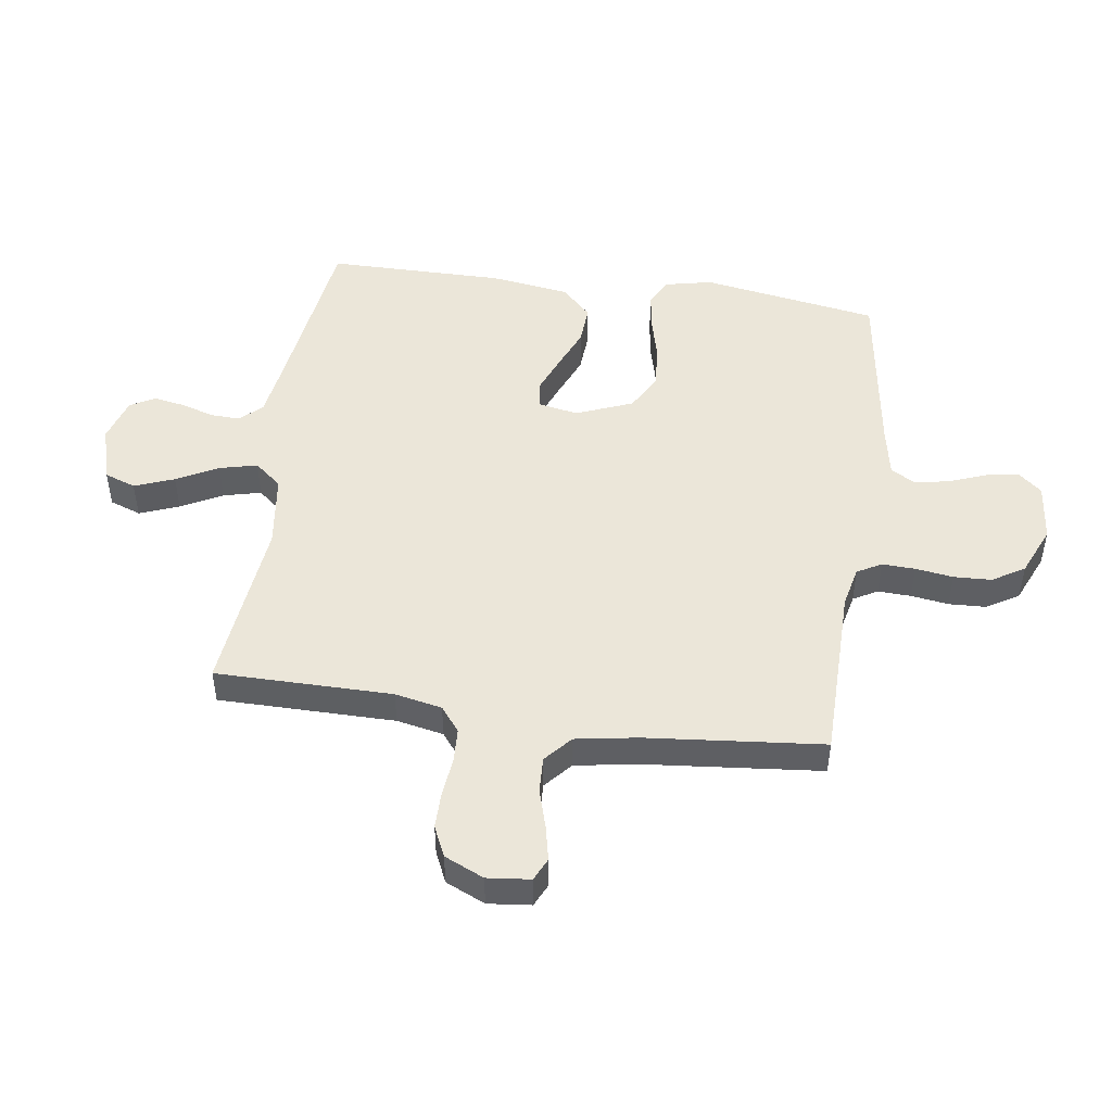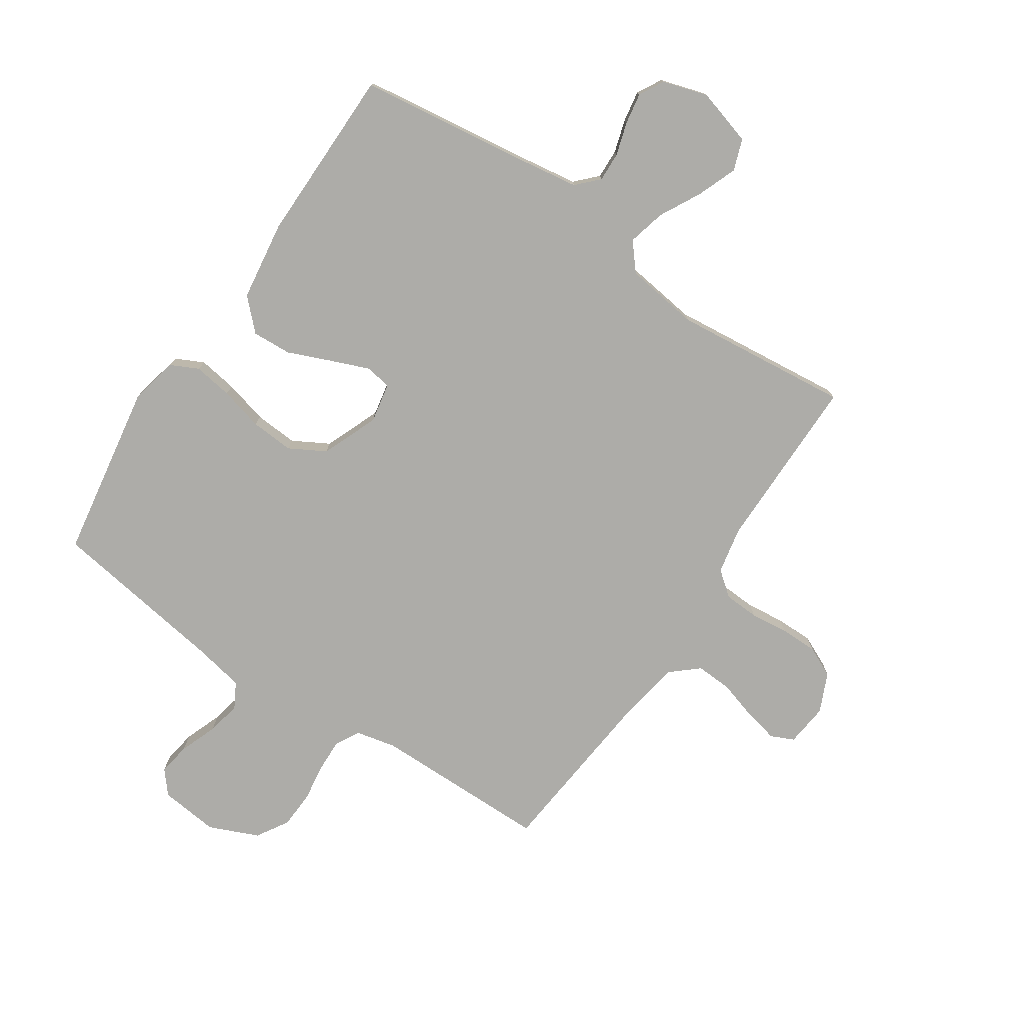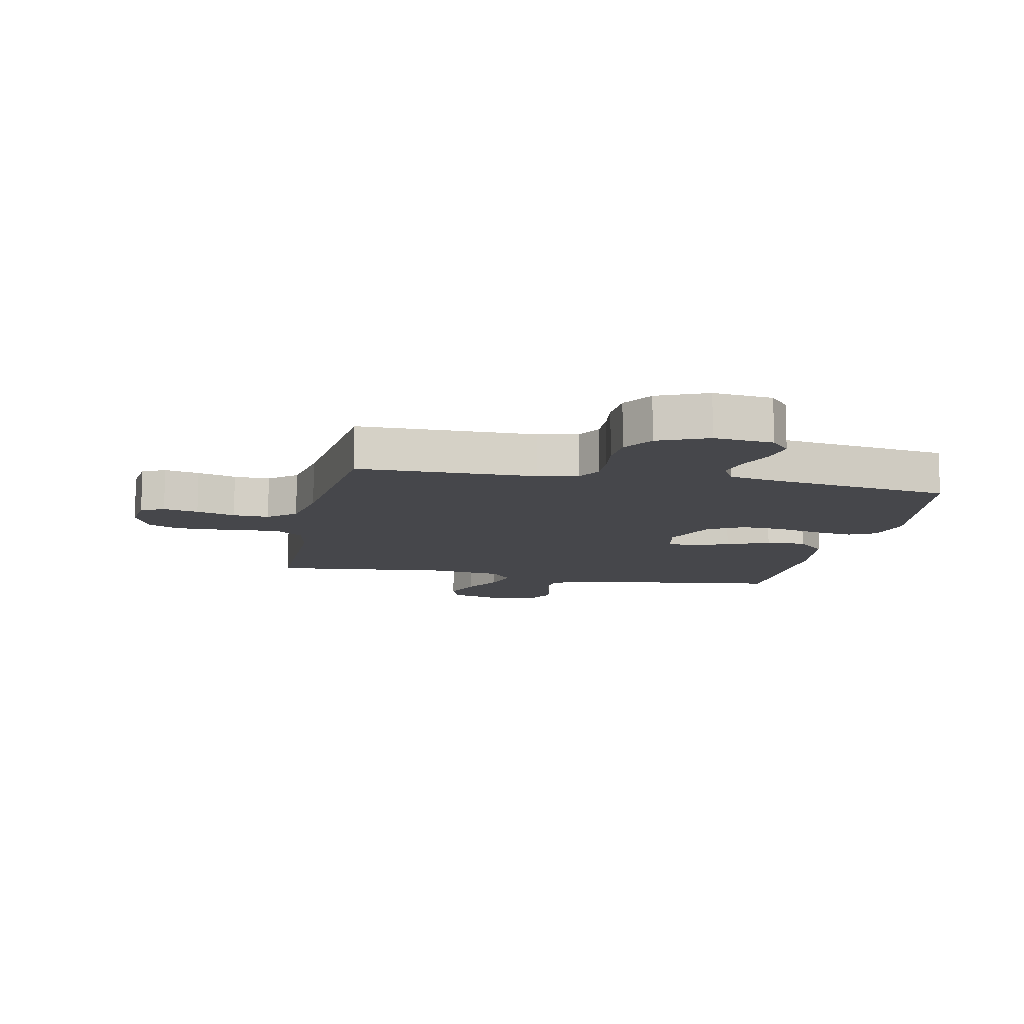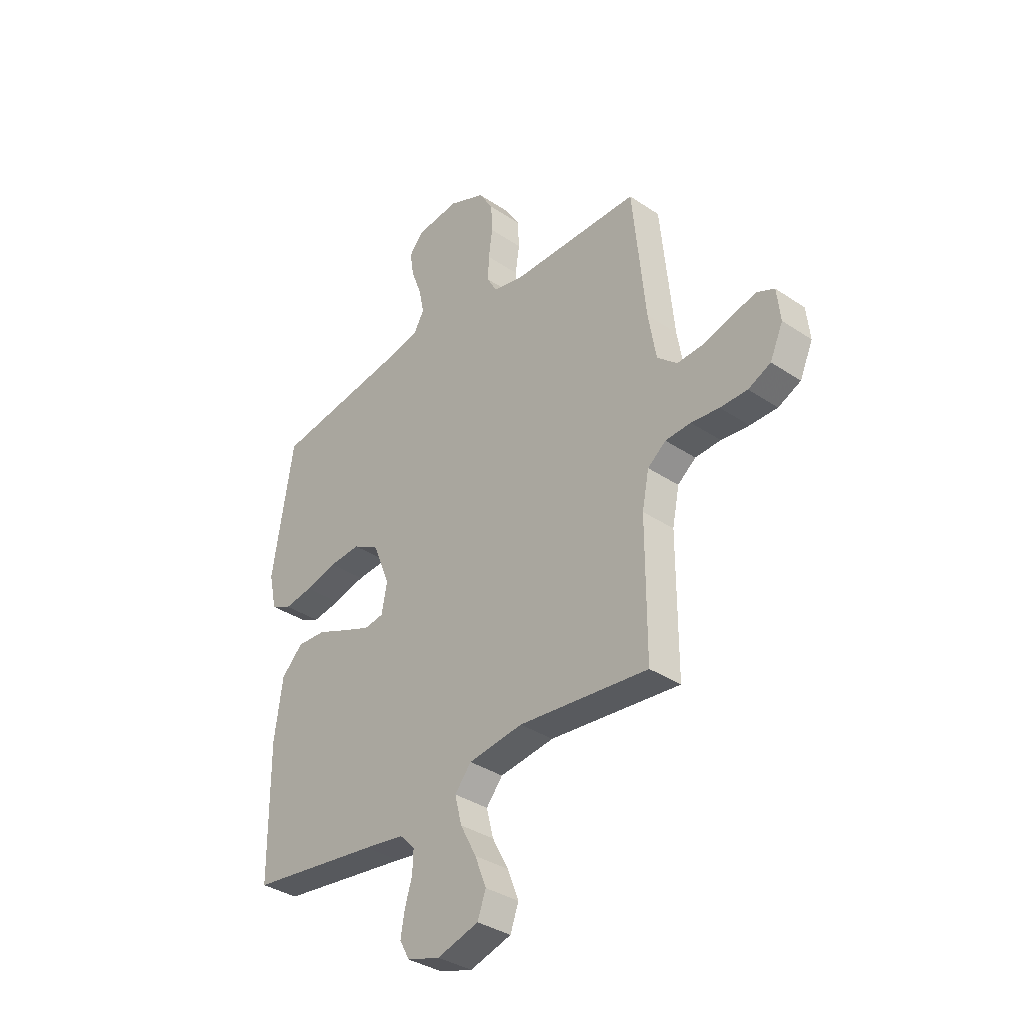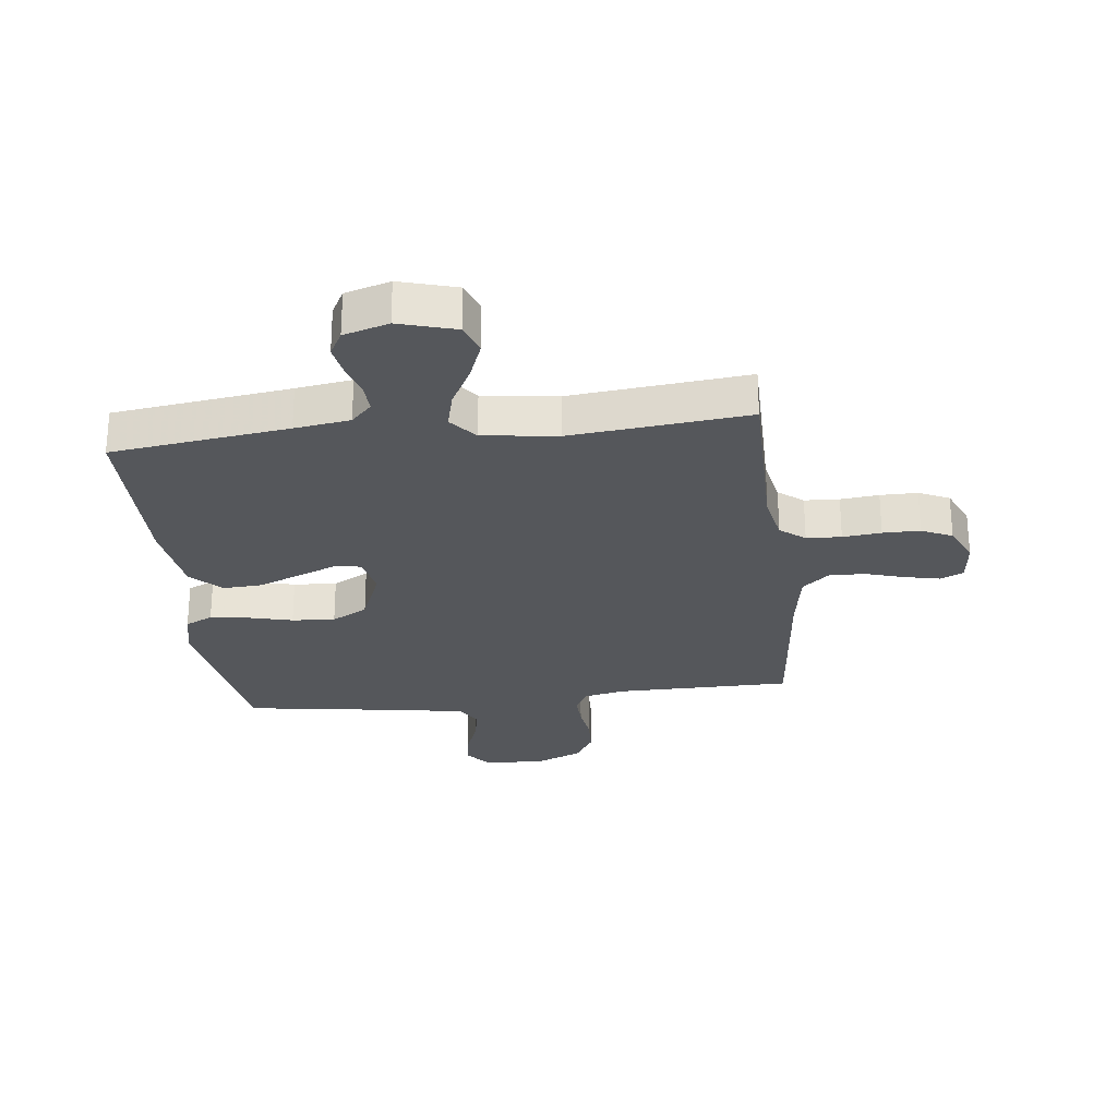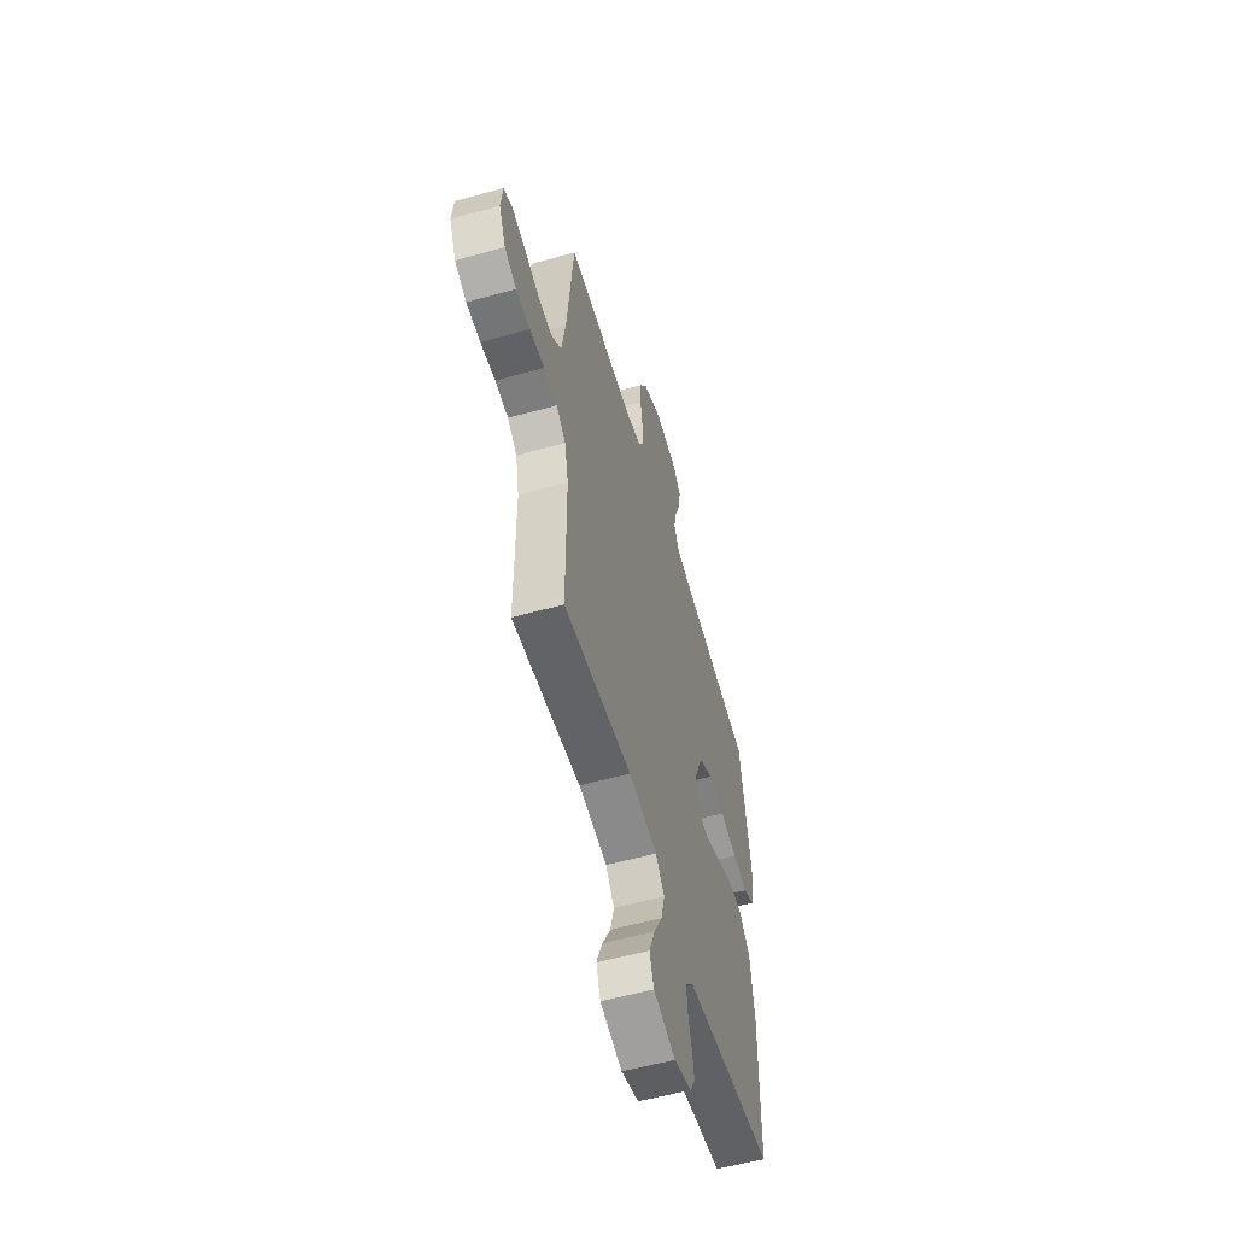
<metadata>
{"format":"obj","ext":"obj","renderer":"f3d","projection":"perspective","resolution":1024,"background":"white","views":[{"elev":48.5,"azim":-81.7,"up":"+Y"},{"elev":-76.7,"azim":146.2,"up":"+Y"},{"elev":-10.8,"azim":-11.7,"up":"+Y"},{"elev":-35.5,"azim":-131.6,"up":"+Z"},{"elev":-26.7,"azim":-173.3,"up":"+Y"},{"elev":-56.5,"azim":-73.8,"up":"+Z"}]}
</metadata>
<code>
v -0.5 0.07 -0.5
v -0.5 0.07 -0.2
v -0.516 0.07 -0.12
v -0.558 0.07 -0.087
v -0.617 0.07 -0.084
v -0.682 0.07 -0.091
v -0.745 0.07 -0.091
v -0.797 0.07 -0.067
v -0.827 0.07 0
v -0.819 0.07 0.073
v -0.78 0.07 0.091
v -0.721 0.07 0.078
v -0.655 0.07 0.058
v -0.594 0.07 0.055
v -0.548 0.07 0.095
v -0.53 0.07 0.2
v -0.5 0.07 0.5
v -0.2 0.07 0.502
v -0.132 0.07 0.517
v -0.109 0.07 0.558
v -0.111 0.07 0.614
v -0.12 0.07 0.678
v -0.117 0.07 0.742
v -0.084 0.07 0.796
v 0 0.07 0.832
v 0.1 0.07 0.821
v 0.133 0.07 0.782
v 0.124 0.07 0.726
v 0.1 0.07 0.663
v 0.088 0.07 0.605
v 0.112 0.07 0.562
v 0.2 0.07 0.545
v 0.5 0.07 0.5
v 0.549 0.07 0.2
v 0.531 0.07 0.119
v 0.484 0.07 0.096
v 0.418 0.07 0.106
v 0.344 0.07 0.125
v 0.271 0.07 0.13
v 0.21 0.07 0.096
v 0.171 0.07 0
v 0.184 0.07 -0.068
v 0.229 0.07 -0.075
v 0.294 0.07 -0.049
v 0.366 0.07 -0.019
v 0.433 0.07 -0.015
v 0.483 0.07 -0.065
v 0.502 0.07 -0.2
v 0.5 0.07 -0.5
v 0.2 0.07 -0.54
v 0.106 0.07 -0.554
v 0.071 0.07 -0.59
v 0.073 0.07 -0.64
v 0.09 0.07 -0.696
v 0.099 0.07 -0.749
v 0.076 0.07 -0.791
v 0 0.07 -0.814
v -0.096 0.07 -0.786
v -0.115 0.07 -0.733
v -0.089 0.07 -0.666
v -0.052 0.07 -0.596
v -0.036 0.07 -0.532
v -0.074 0.07 -0.486
v -0.2 0.07 -0.469
v -0.5 0 -0.5
v -0.5 0 -0.2
v -0.516 0 -0.12
v -0.558 0 -0.087
v -0.617 0 -0.084
v -0.682 0 -0.091
v -0.745 0 -0.091
v -0.797 0 -0.067
v -0.827 0 0
v -0.819 0 0.073
v -0.78 0 0.091
v -0.721 0 0.078
v -0.655 0 0.058
v -0.594 0 0.055
v -0.548 0 0.095
v -0.53 0 0.2
v -0.5 0 0.5
v -0.2 0 0.502
v -0.132 0 0.517
v -0.109 0 0.558
v -0.111 0 0.614
v -0.12 0 0.678
v -0.117 0 0.742
v -0.084 0 0.796
v 0 0 0.832
v 0.1 0 0.821
v 0.133 0 0.782
v 0.124 0 0.726
v 0.1 0 0.663
v 0.088 0 0.605
v 0.112 0 0.562
v 0.2 0 0.545
v 0.5 0 0.5
v 0.549 0 0.2
v 0.531 0 0.119
v 0.484 0 0.096
v 0.418 0 0.106
v 0.344 0 0.125
v 0.271 0 0.13
v 0.21 0 0.096
v 0.171 0 0
v 0.184 0 -0.068
v 0.229 0 -0.075
v 0.294 0 -0.049
v 0.366 0 -0.019
v 0.433 0 -0.015
v 0.483 0 -0.065
v 0.502 0 -0.2
v 0.5 0 -0.5
v 0.2 0 -0.54
v 0.106 0 -0.554
v 0.071 0 -0.59
v 0.073 0 -0.64
v 0.09 0 -0.696
v 0.099 0 -0.749
v 0.076 0 -0.791
v 0 0 -0.814
v -0.096 0 -0.786
v -0.115 0 -0.733
v -0.089 0 -0.666
v -0.052 0 -0.596
v -0.036 0 -0.532
v -0.074 0 -0.486
v -0.2 0 -0.469
f 58 59 60 61
f 58 61 62
f 57 58 62
f 56 57 62
f 53 54 55 56
f 52 53 56 62
f 51 52 62 63
f 47 48 49 50
f 47 50 51 63
f 44 45 46 47
f 43 44 47 63
f 35 36 37 38
f 35 38 39
f 32 33 34 35
f 31 32 35 39
f 30 31 39 40
f 26 27 28 29
f 26 29 30
f 25 26 30
f 21 22 23 24
f 20 21 24 25
f 16 17 18
f 15 16 18 19
f 10 11 12 13
f 8 9 10 13
f 8 13 14
f 5 6 7 8
f 4 5 8 14
f 3 4 14 15
f 64 1 2
f 42 43 63 64
f 41 42 64 2
f 20 25 30 40
f 19 20 40 41
f 15 19 41
f 2 3 15 41
f 125 124 123 122
f 126 125 122
f 126 122 121
f 126 121 120
f 120 119 118 117
f 126 120 117 116
f 127 126 116 115
f 114 113 112 111
f 127 115 114 111
f 111 110 109 108
f 127 111 108 107
f 102 101 100 99
f 103 102 99
f 99 98 97 96
f 103 99 96 95
f 104 103 95 94
f 93 92 91 90
f 94 93 90
f 94 90 89
f 88 87 86 85
f 89 88 85 84
f 82 81 80
f 83 82 80 79
f 77 76 75 74
f 77 74 73 72
f 78 77 72
f 72 71 70 69
f 78 72 69 68
f 79 78 68 67
f 66 65 128
f 128 127 107 106
f 66 128 106 105
f 104 94 89 84
f 105 104 84 83
f 105 83 79
f 105 79 67 66
f 1 65 66 2
f 2 66 67 3
f 3 67 68 4
f 4 68 69 5
f 5 69 70 6
f 6 70 71 7
f 7 71 72 8
f 8 72 73 9
f 9 73 74 10
f 10 74 75 11
f 11 75 76 12
f 12 76 77 13
f 13 77 78 14
f 14 78 79 15
f 15 79 80 16
f 16 80 81 17
f 17 81 82 18
f 18 82 83 19
f 19 83 84 20
f 20 84 85 21
f 21 85 86 22
f 22 86 87 23
f 23 87 88 24
f 24 88 89 25
f 25 89 90 26
f 26 90 91 27
f 27 91 92 28
f 28 92 93 29
f 29 93 94 30
f 30 94 95 31
f 31 95 96 32
f 32 96 97 33
f 33 97 98 34
f 34 98 99 35
f 35 99 100 36
f 36 100 101 37
f 37 101 102 38
f 38 102 103 39
f 39 103 104 40
f 40 104 105 41
f 41 105 106 42
f 42 106 107 43
f 43 107 108 44
f 44 108 109 45
f 45 109 110 46
f 46 110 111 47
f 47 111 112 48
f 48 112 113 49
f 49 113 114 50
f 50 114 115 51
f 51 115 116 52
f 52 116 117 53
f 53 117 118 54
f 54 118 119 55
f 55 119 120 56
f 56 120 121 57
f 57 121 122 58
f 58 122 123 59
f 59 123 124 60
f 60 124 125 61
f 61 125 126 62
f 62 126 127 63
f 63 127 128 64
f 64 128 65 1

</code>
